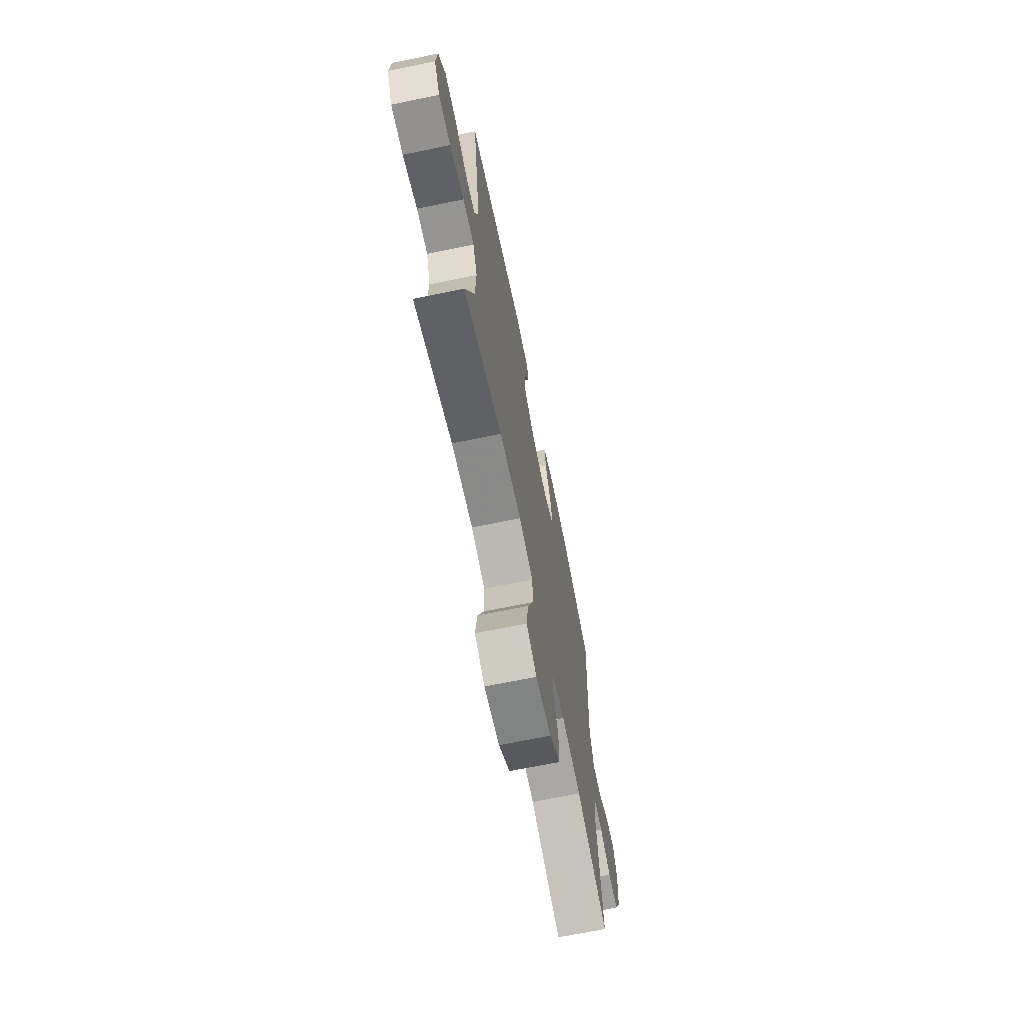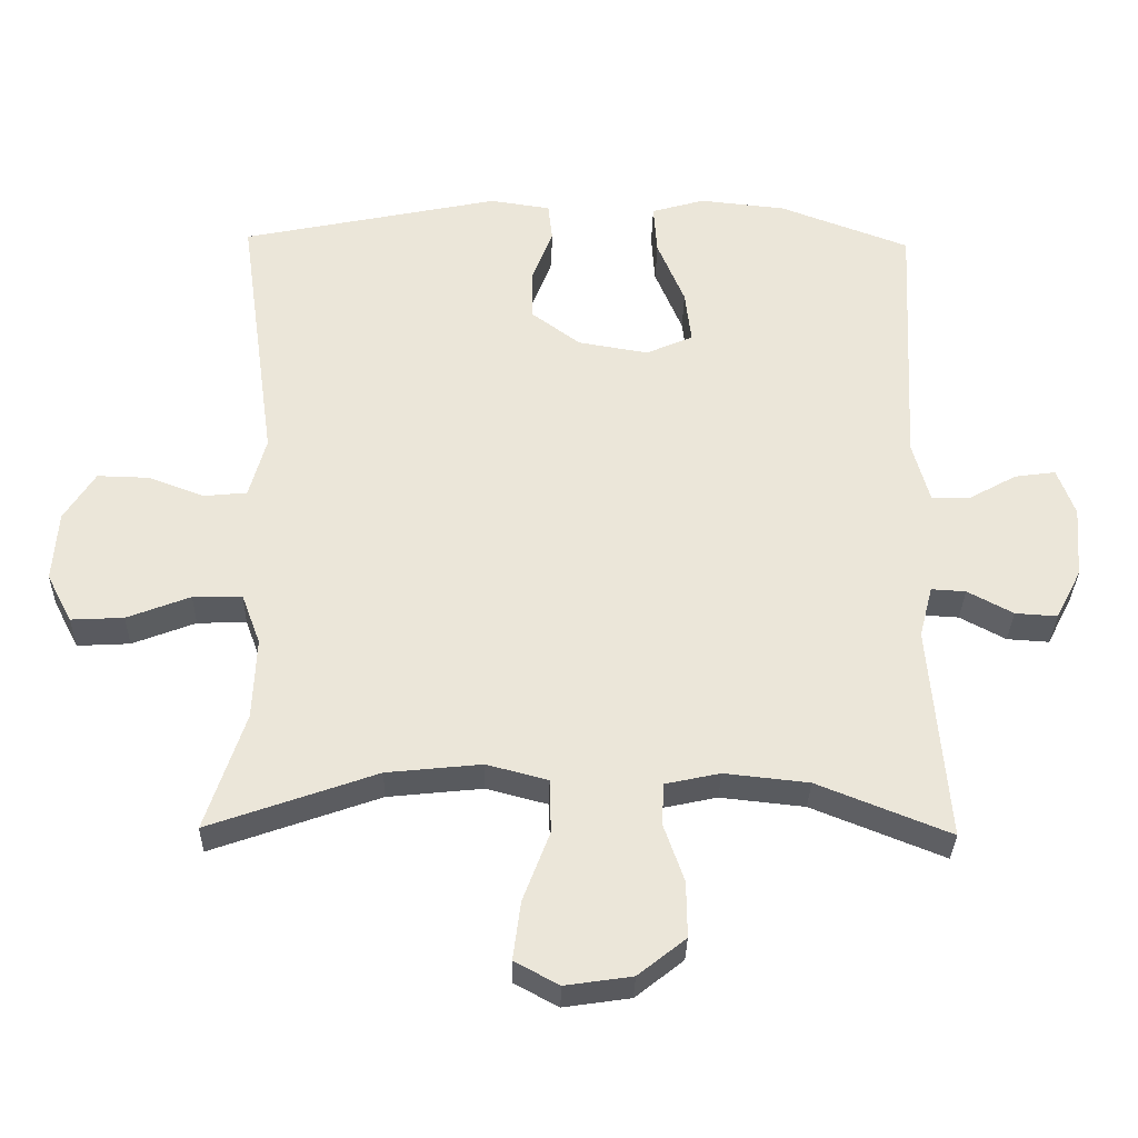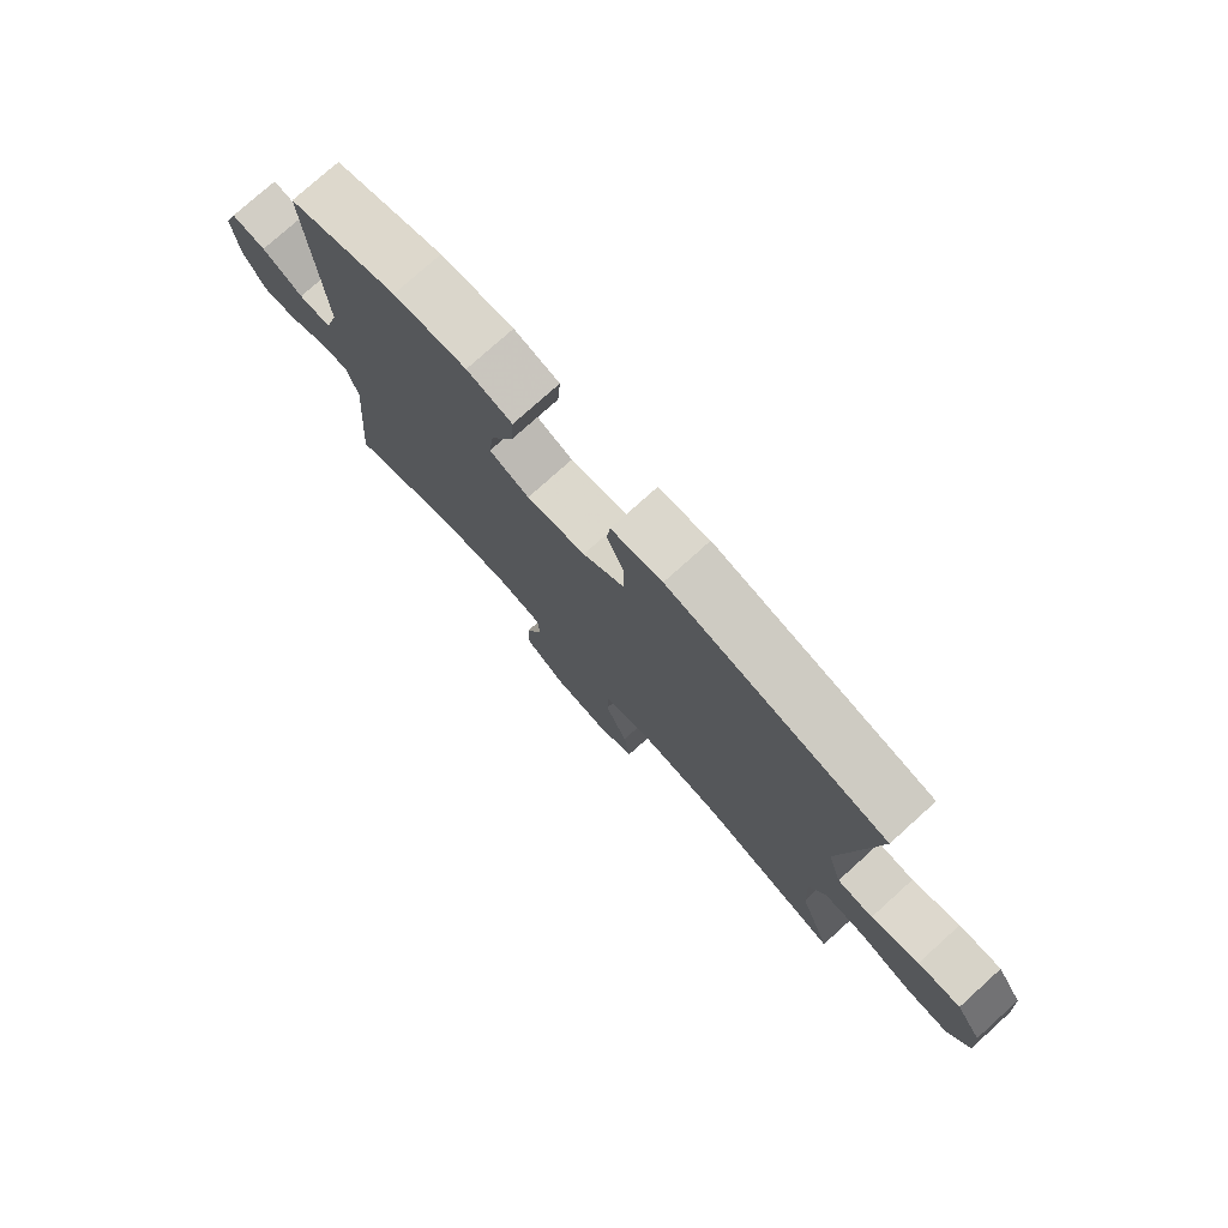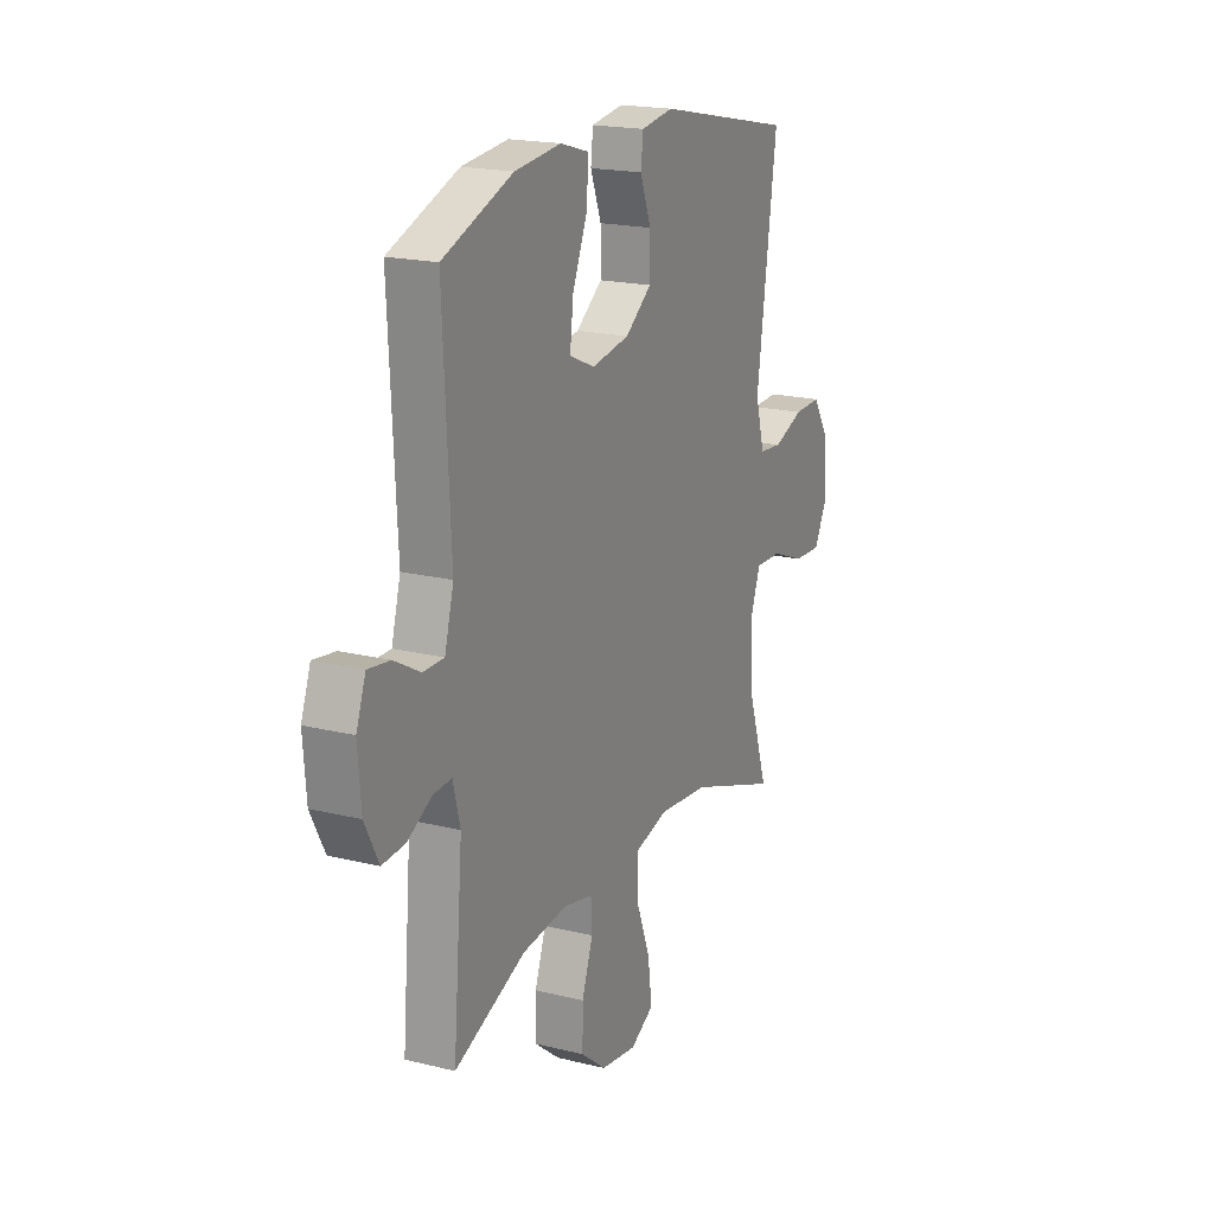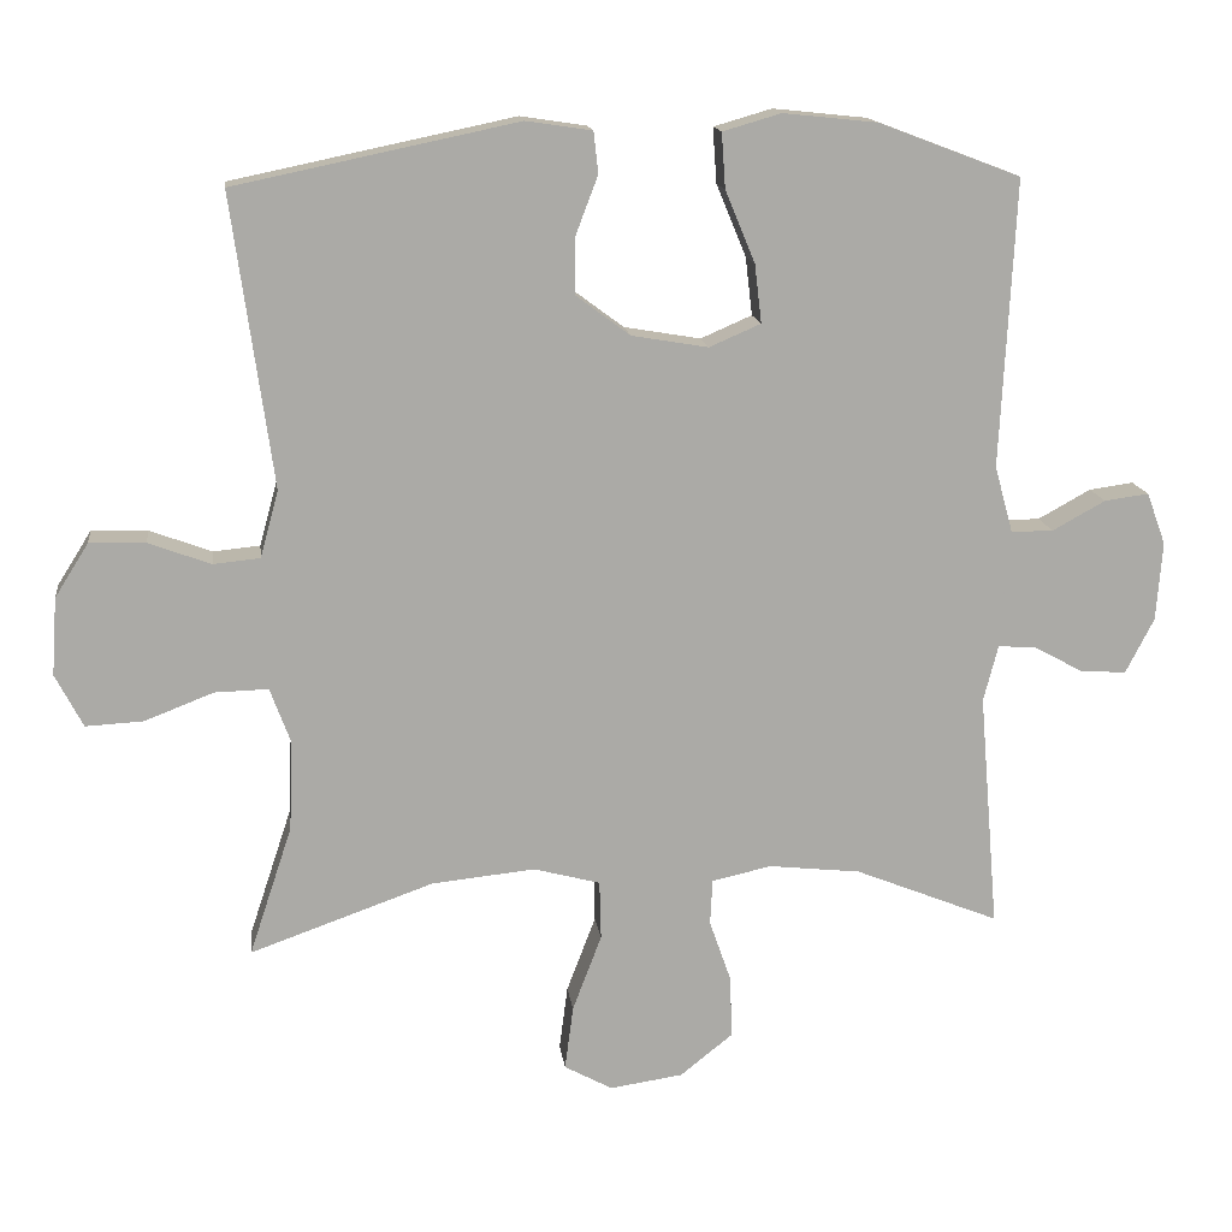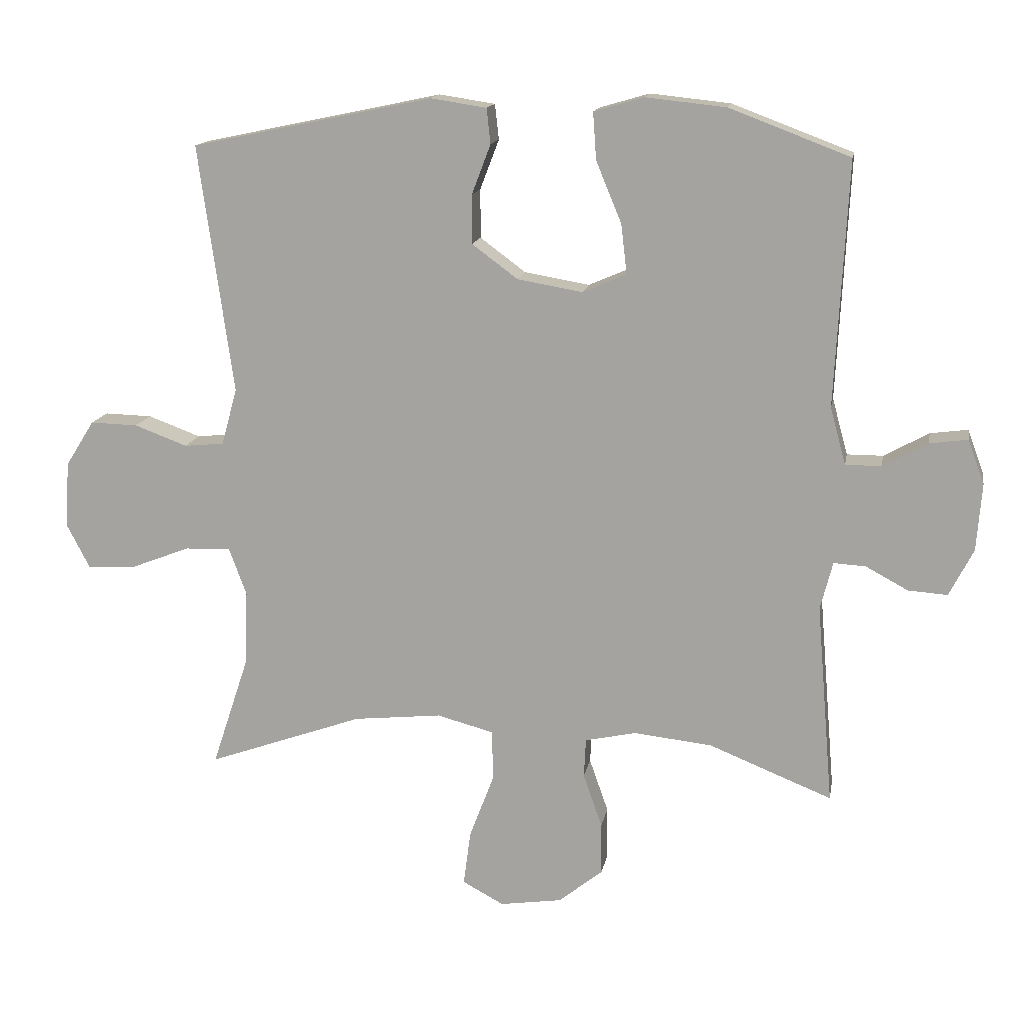
<metadata>
{"format":"obj","ext":"obj","renderer":"f3d","projection":"perspective","resolution":1024,"background":"white","views":[{"elev":-69.0,"azim":101.6,"up":"+Z"},{"elev":-32.4,"azim":178.8,"up":"+Z"},{"elev":77.2,"azim":48.0,"up":"+Z"},{"elev":19.1,"azim":-65.0,"up":"+Z"},{"elev":14.7,"azim":172.8,"up":"+Z"},{"elev":14.5,"azim":-170.0,"up":"+Z"}]}
</metadata>
<code>
v 0.5 0.07 0.5
v 0.447 0.07 0.119
v 0.471 0.07 0.032
v 0.532 0.07 0.026
v 0.613 0.07 0.056
v 0.686 0.07 0.058
v 0.73 0.07 -0.012
v 0.737 0.07 -0.113
v 0.701 0.07 -0.182
v 0.626 0.07 -0.178
v 0.536 0.07 -0.143
v 0.466 0.07 -0.141
v 0.439 0.07 -0.214
v 0.444 0.07 -0.331
v 0.5 0.07 -0.5
v 0.261 0.07 -0.415
v 0.126 0.07 -0.401
v 0.039 0.07 -0.424
v 0.037 0.07 -0.501
v 0.075 0.07 -0.601
v 0.086 0.07 -0.685
v 0.023 0.07 -0.719
v -0.072 0.07 -0.705
v -0.14 0.07 -0.651
v -0.139 0.07 -0.571
v -0.11 0.07 -0.488
v -0.113 0.07 -0.428
v -0.191 0.07 -0.411
v -0.311 0.07 -0.424
v -0.5 0.07 -0.5
v -0.474 0.07 -0.191
v -0.493 0.07 -0.117
v -0.542 0.07 -0.12
v -0.607 0.07 -0.155
v -0.667 0.07 -0.159
v -0.704 0.07 -0.087
v -0.712 0.07 0.016
v -0.687 0.07 0.084
v -0.629 0.07 0.076
v -0.56 0.07 0.038
v -0.505 0.07 0.038
v -0.481 0.07 0.125
v -0.5 0.07 0.5
v -0.315 0.07 0.57
v -0.192 0.07 0.583
v -0.116 0.07 0.561
v -0.121 0.07 0.489
v -0.16 0.07 0.395
v -0.169 0.07 0.319
v -0.102 0.07 0.29
v -0.002 0.07 0.307
v 0.068 0.07 0.359
v 0.068 0.07 0.434
v 0.039 0.07 0.51
v 0.045 0.07 0.564
v 0.131 0.07 0.577
v 0.5 0 0.5
v 0.447 0 0.119
v 0.471 0 0.032
v 0.532 0 0.026
v 0.613 0 0.056
v 0.686 0 0.058
v 0.73 0 -0.012
v 0.737 0 -0.113
v 0.701 0 -0.182
v 0.626 0 -0.178
v 0.536 0 -0.143
v 0.466 0 -0.141
v 0.439 0 -0.214
v 0.444 0 -0.331
v 0.5 0 -0.5
v 0.261 0 -0.415
v 0.126 0 -0.401
v 0.039 0 -0.424
v 0.037 0 -0.501
v 0.075 0 -0.601
v 0.086 0 -0.685
v 0.023 0 -0.719
v -0.072 0 -0.705
v -0.14 0 -0.651
v -0.139 0 -0.571
v -0.11 0 -0.488
v -0.113 0 -0.428
v -0.191 0 -0.411
v -0.311 0 -0.424
v -0.5 0 -0.5
v -0.474 0 -0.191
v -0.493 0 -0.117
v -0.542 0 -0.12
v -0.607 0 -0.155
v -0.667 0 -0.159
v -0.704 0 -0.087
v -0.712 0 0.016
v -0.687 0 0.084
v -0.629 0 0.076
v -0.56 0 0.038
v -0.505 0 0.038
v -0.481 0 0.125
v -0.5 0 0.5
v -0.315 0 0.57
v -0.192 0 0.583
v -0.116 0 0.561
v -0.121 0 0.489
v -0.16 0 0.395
v -0.169 0 0.319
v -0.102 0 0.29
v -0.002 0 0.307
v 0.068 0 0.359
v 0.068 0 0.434
v 0.039 0 0.51
v 0.045 0 0.564
v 0.131 0 0.577
f 53 54 55 56
f 52 53 56 1
f 51 52 1 2
f 50 51 2 3
f 49 50 3
f 45 46 47 48
f 45 48 49
f 42 43 44 45
f 41 42 45 49
f 37 38 39 40
f 37 40 41
f 36 37 41
f 33 34 35 36
f 32 33 36 41
f 31 32 41 49
f 29 30 31 49
f 23 24 25 26
f 23 26 27
f 22 23 27
f 19 20 21 22
f 18 19 22 27
f 17 18 27 28
f 14 15 16
f 13 14 16 17
f 12 13 17 28
f 8 9 10 11
f 8 11 12
f 7 8 12
f 4 5 6 7
f 3 4 7 12
f 28 29 49
f 3 12 28 49
f 112 111 110 109
f 57 112 109 108
f 58 57 108 107
f 59 58 107 106
f 59 106 105
f 104 103 102 101
f 105 104 101
f 101 100 99 98
f 105 101 98 97
f 96 95 94 93
f 97 96 93
f 97 93 92
f 92 91 90 89
f 97 92 89 88
f 105 97 88 87
f 105 87 86 85
f 82 81 80 79
f 83 82 79
f 83 79 78
f 78 77 76 75
f 83 78 75 74
f 84 83 74 73
f 72 71 70
f 73 72 70 69
f 84 73 69 68
f 67 66 65 64
f 68 67 64
f 68 64 63
f 63 62 61 60
f 68 63 60 59
f 105 85 84
f 105 84 68 59
f 1 57 58 2
f 2 58 59 3
f 3 59 60 4
f 4 60 61 5
f 5 61 62 6
f 6 62 63 7
f 7 63 64 8
f 8 64 65 9
f 9 65 66 10
f 10 66 67 11
f 11 67 68 12
f 12 68 69 13
f 13 69 70 14
f 14 70 71 15
f 15 71 72 16
f 16 72 73 17
f 17 73 74 18
f 18 74 75 19
f 19 75 76 20
f 20 76 77 21
f 21 77 78 22
f 22 78 79 23
f 23 79 80 24
f 24 80 81 25
f 25 81 82 26
f 26 82 83 27
f 27 83 84 28
f 28 84 85 29
f 29 85 86 30
f 30 86 87 31
f 31 87 88 32
f 32 88 89 33
f 33 89 90 34
f 34 90 91 35
f 35 91 92 36
f 36 92 93 37
f 37 93 94 38
f 38 94 95 39
f 39 95 96 40
f 40 96 97 41
f 41 97 98 42
f 42 98 99 43
f 43 99 100 44
f 44 100 101 45
f 45 101 102 46
f 46 102 103 47
f 47 103 104 48
f 48 104 105 49
f 49 105 106 50
f 50 106 107 51
f 51 107 108 52
f 52 108 109 53
f 53 109 110 54
f 54 110 111 55
f 55 111 112 56
f 56 112 57 1

</code>
